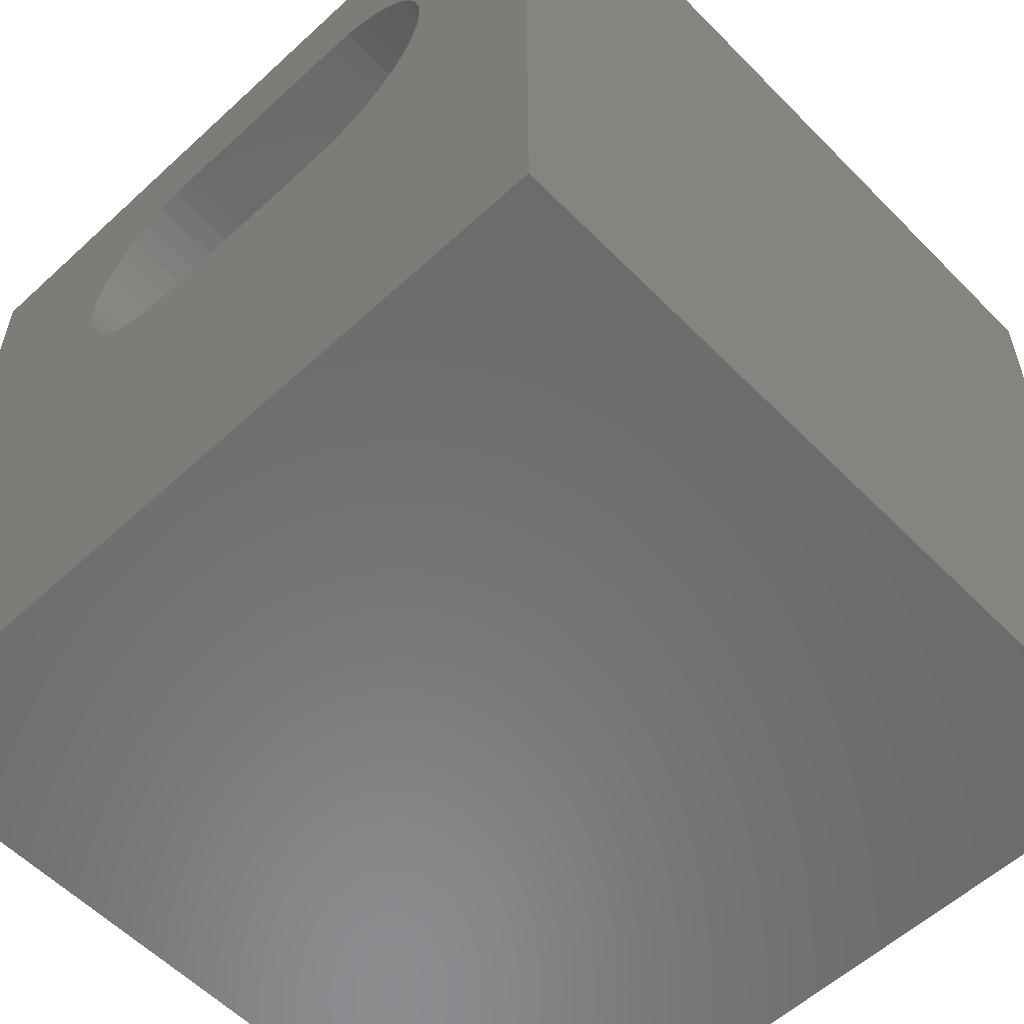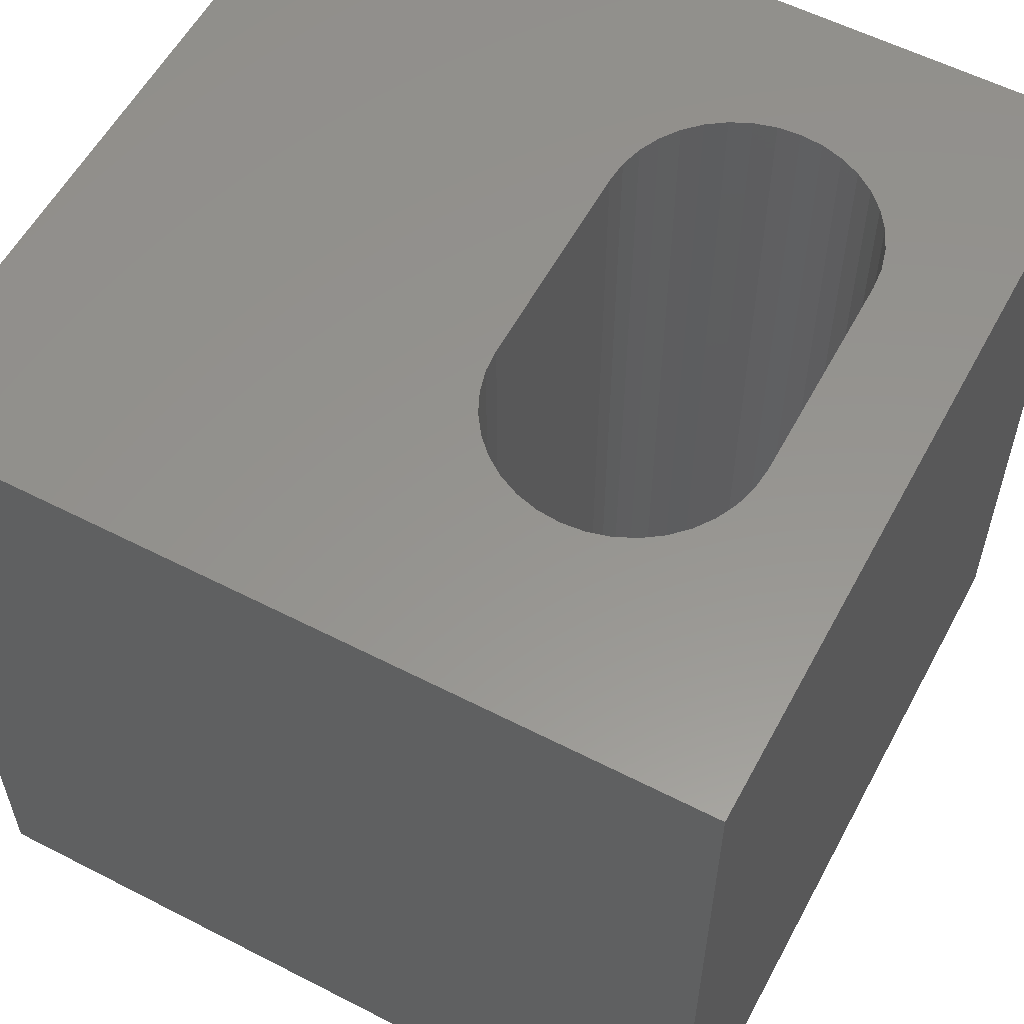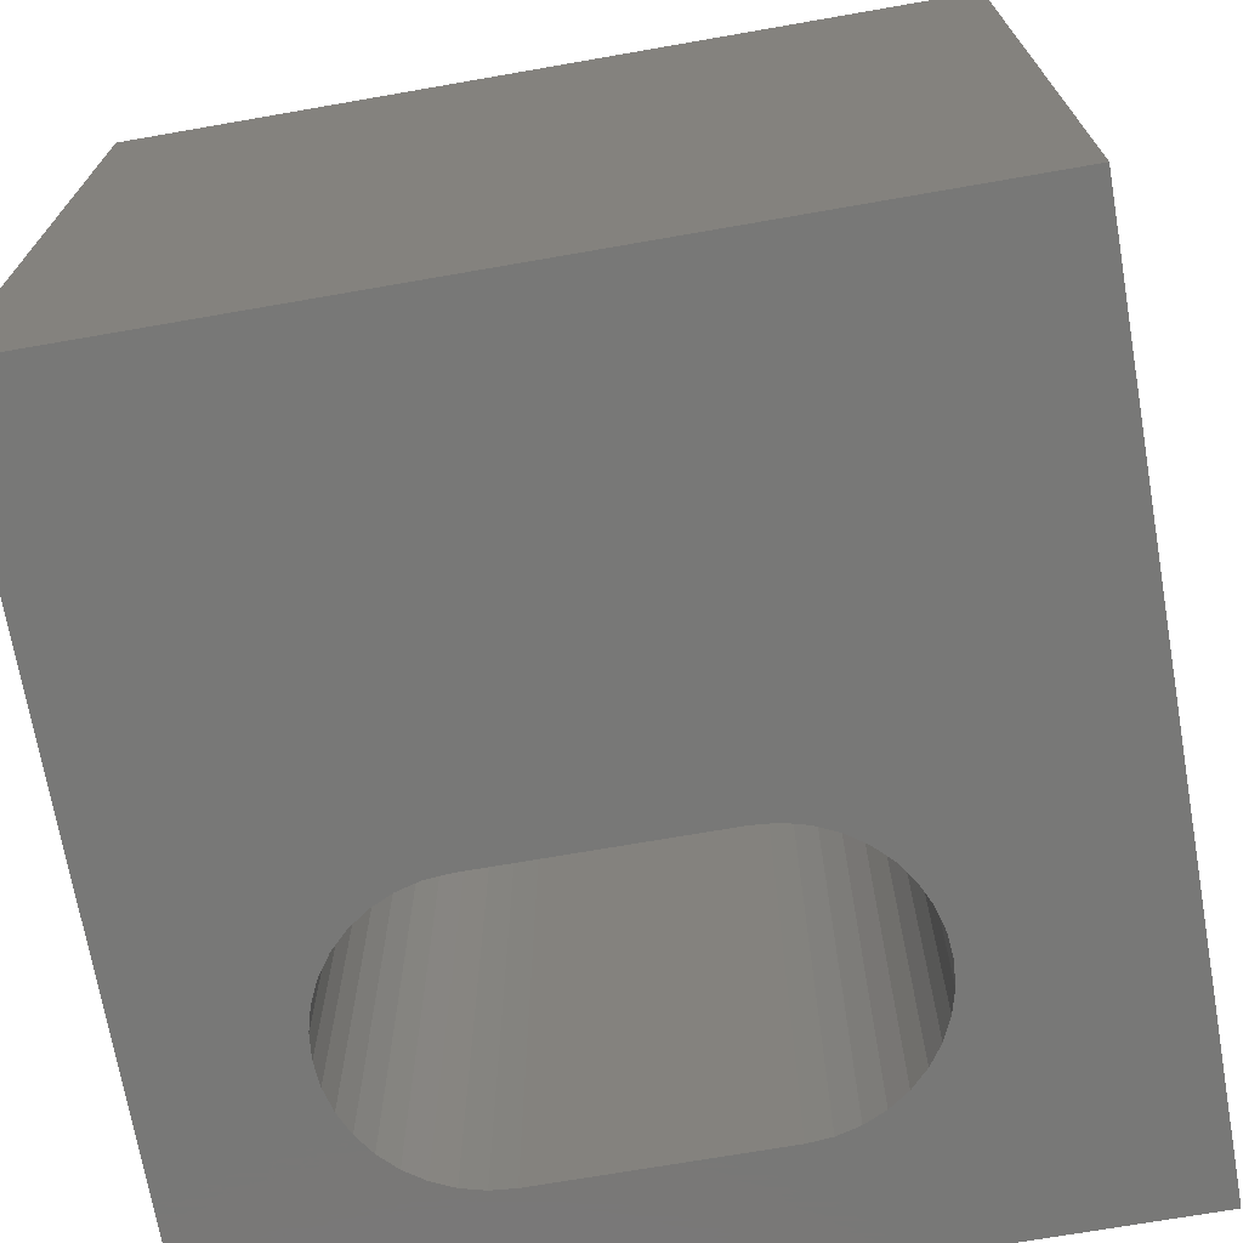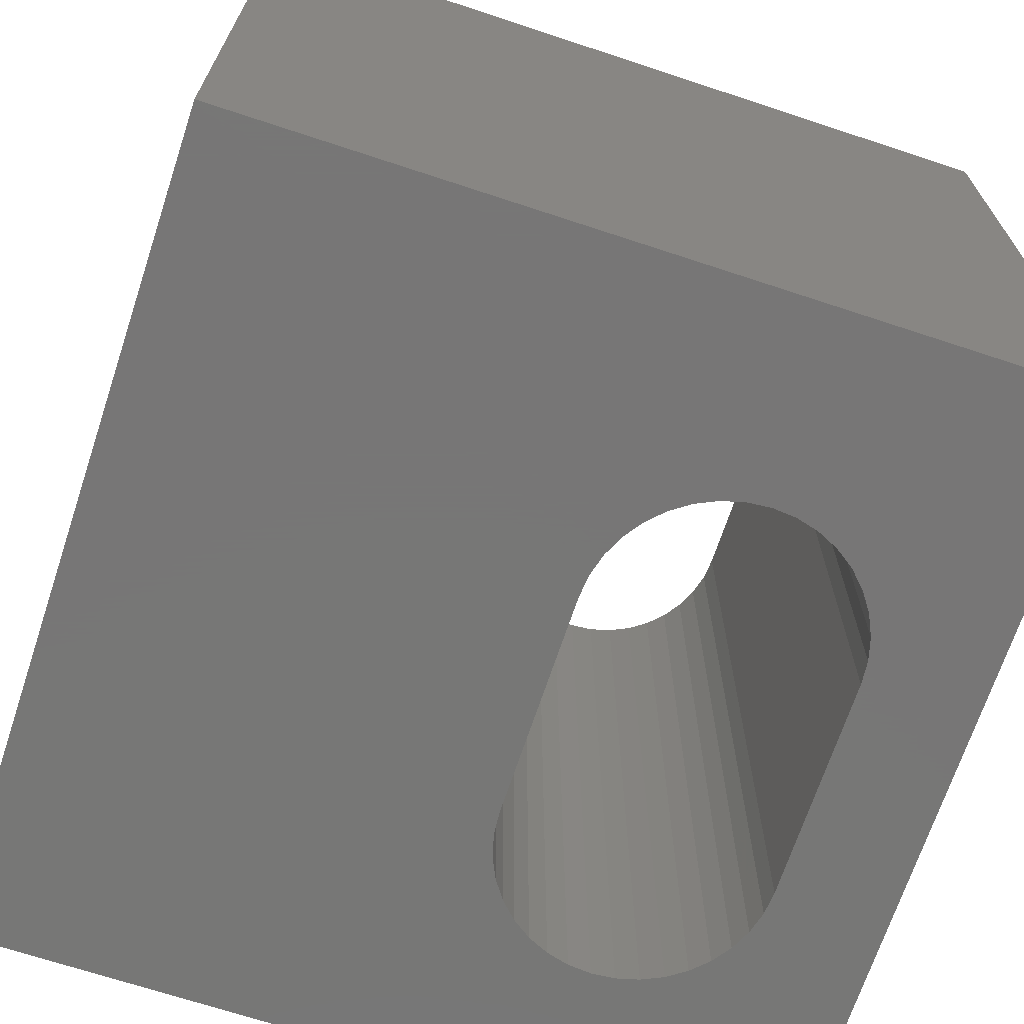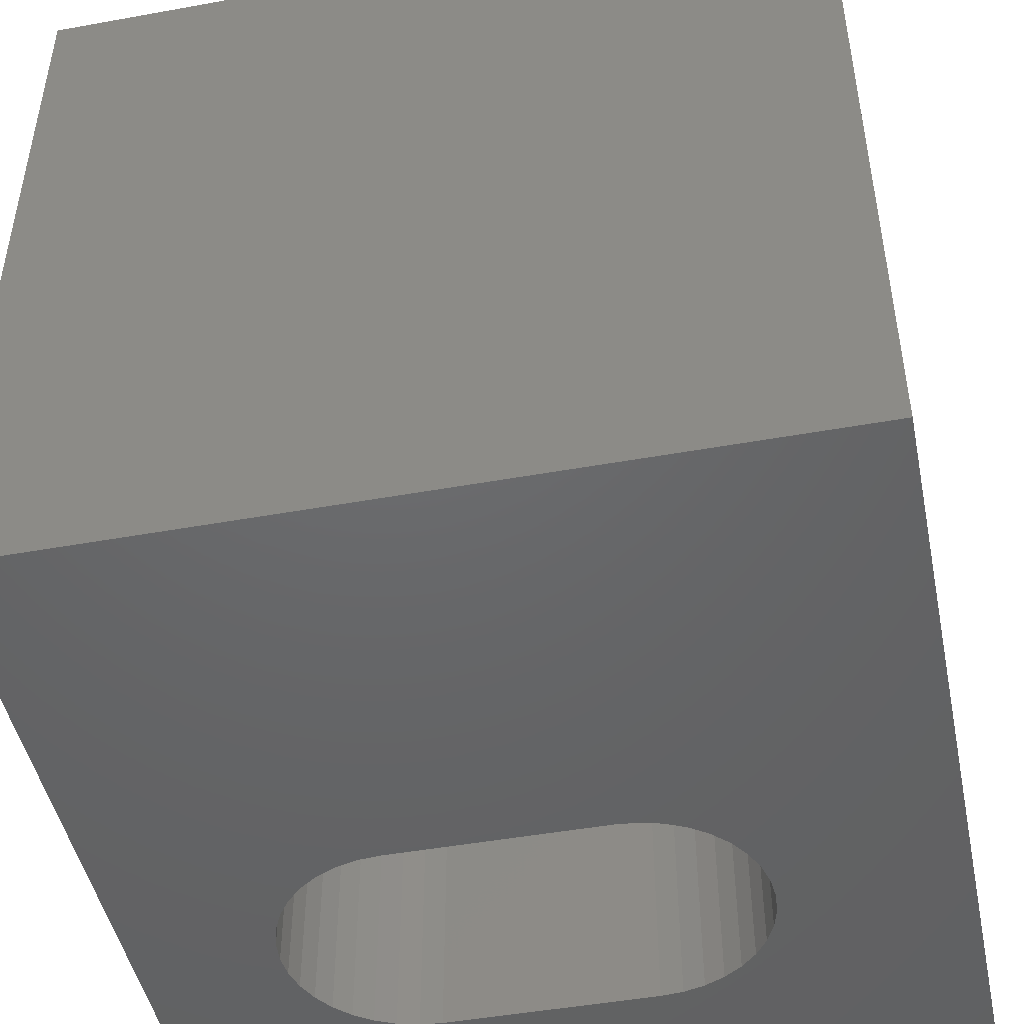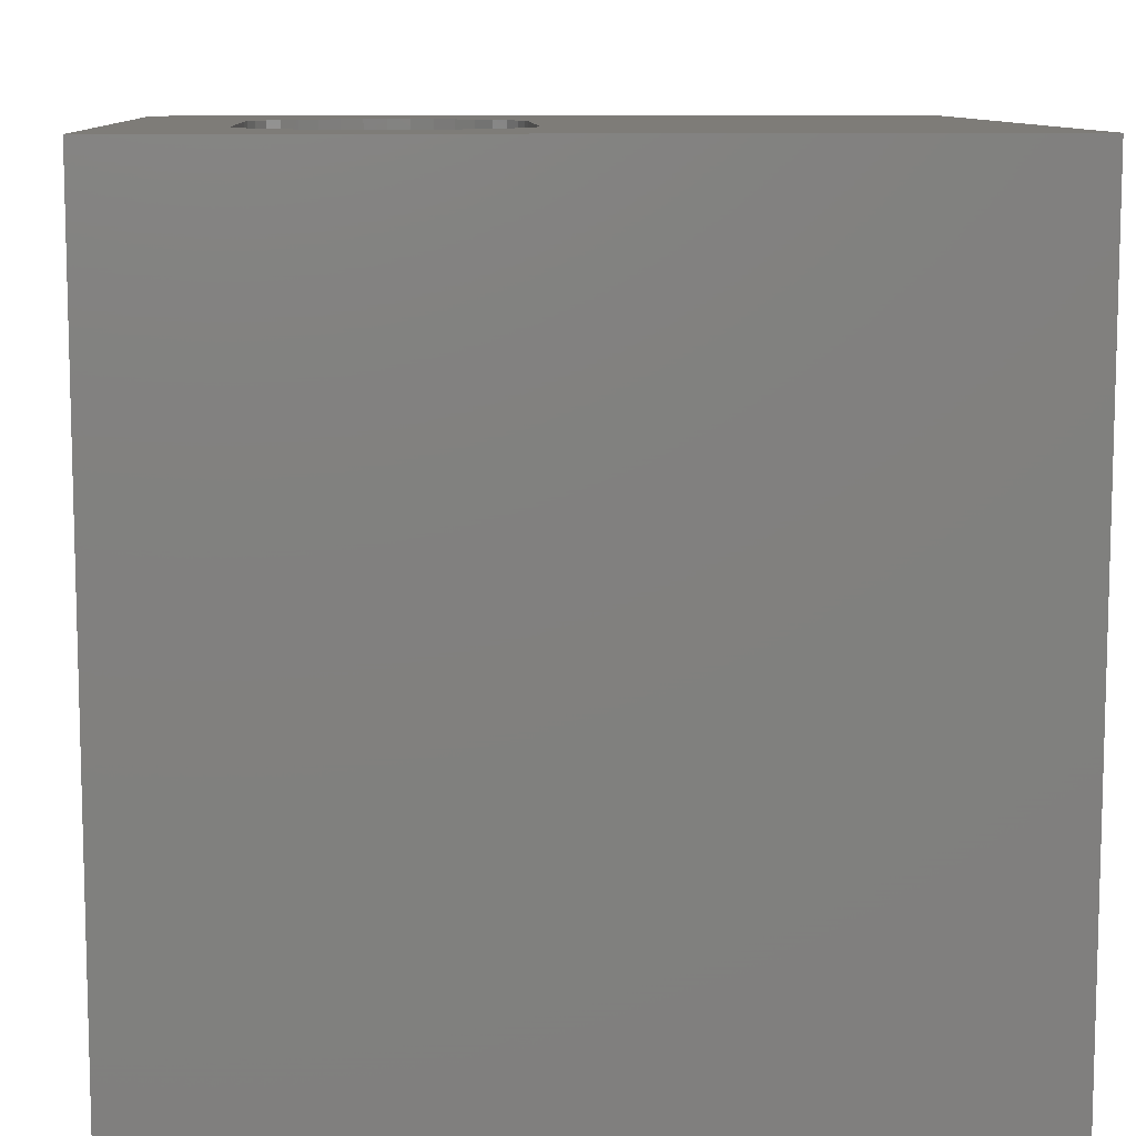
<metadata>
{"format":"stl","ext":"stl","renderer":"f3d","projection":"perspective","resolution":1024,"background":"white","views":[{"elev":-57.3,"azim":-136.3,"up":"+Y"},{"elev":57.3,"azim":118.1,"up":"+Z"},{"elev":-70.9,"azim":9.9,"up":"+Z"},{"elev":-69.2,"azim":71.7,"up":"+Z"},{"elev":-47.1,"azim":11.6,"up":"+Z"},{"elev":9.7,"azim":-93.3,"up":"+Z"}]}
</metadata>
<code>
# stl→obj: 84 verts, 168 faces
v 0 10 10
v 0 10 0
v 0 0 10
v 0 0 0
v 10 10 10
v 7.712 7.011 10
v 10 0 10
v 7.687 6.729 10
v 6.372 8.607 10
v 6.645 8.534 10
v 6.901 8.415 10
v 7.614 6.457 10
v 7.494 6.2 10
v 7.332 5.969 10
v 7.133 8.253 10
v 7.332 8.053 10
v 7.494 7.821 10
v 7.614 7.565 10
v 7.687 7.292 10
v 2.348 8.253 10
v 2.579 8.415 10
v 2.835 8.534 10
v 2.348 5.769 10
v 2.148 5.969 10
v 1.986 6.2 10
v 3.108 5.415 10
v 2.835 5.488 10
v 2.579 5.607 10
v 1.793 7.292 10
v 1.866 7.565 10
v 7.133 5.769 10
v 6.901 5.607 10
v 6.645 5.488 10
v 1.986 7.821 10
v 2.148 8.053 10
v 3.108 8.607 10
v 3.39 8.632 10
v 6.091 8.632 10
v 6.372 5.415 10
v 6.091 5.39 10
v 3.39 5.39 10
v 1.866 6.457 10
v 1.793 6.729 10
v 1.769 7.011 10
v 10 10 0
v 10 0 0
v 6.901 8.415 0
v 6.645 8.534 0
v 3.108 8.607 0
v 2.835 8.534 0
v 2.579 8.415 0
v 2.348 8.253 0
v 6.901 5.607 0
v 6.645 5.488 0
v 6.372 5.415 0
v 2.148 8.053 0
v 1.986 7.821 0
v 1.866 7.565 0
v 2.148 5.969 0
v 1.986 6.2 0
v 1.866 6.457 0
v 7.133 5.769 0
v 7.332 5.969 0
v 7.494 6.2 0
v 1.793 7.292 0
v 1.769 7.011 0
v 1.793 6.729 0
v 2.348 5.769 0
v 2.579 5.607 0
v 2.835 5.488 0
v 3.108 5.415 0
v 3.39 5.39 0
v 6.091 5.39 0
v 7.614 6.457 0
v 7.687 6.729 0
v 7.712 7.011 0
v 7.687 7.292 0
v 7.614 7.565 0
v 7.494 7.821 0
v 7.332 8.053 0
v 7.133 8.253 0
v 6.372 8.607 0
v 6.091 8.632 0
v 3.39 8.632 0
f 1 2 3
f 3 2 4
f 5 6 7
f 7 6 8
f 9 10 5
f 5 10 11
f 8 12 7
f 7 12 13
f 7 13 14
f 11 15 5
f 5 15 16
f 5 16 17
f 17 18 5
f 5 18 19
f 5 19 6
f 20 21 1
f 1 21 22
f 23 24 3
f 3 24 25
f 26 27 3
f 3 27 28
f 3 28 23
f 29 30 1
f 14 31 7
f 7 31 32
f 7 32 33
f 30 34 1
f 1 34 35
f 1 35 20
f 22 36 1
f 1 36 37
f 1 37 5
f 5 37 38
f 5 38 9
f 33 39 7
f 7 39 40
f 7 40 3
f 3 40 41
f 3 41 26
f 25 42 3
f 3 42 43
f 3 43 1
f 1 43 44
f 1 44 29
f 45 5 46
f 46 5 7
f 47 48 45
f 49 50 2
f 2 50 51
f 2 51 52
f 53 46 54
f 54 46 55
f 52 56 2
f 2 56 57
f 2 57 58
f 59 4 60
f 60 4 61
f 53 62 46
f 46 62 63
f 46 63 64
f 58 65 2
f 2 65 66
f 2 66 4
f 4 66 67
f 4 67 61
f 59 68 4
f 4 68 69
f 4 69 70
f 70 71 4
f 4 71 72
f 4 72 46
f 46 72 73
f 46 73 55
f 64 74 46
f 46 74 75
f 46 75 45
f 45 75 76
f 76 77 45
f 45 77 78
f 45 78 79
f 79 80 45
f 45 80 81
f 45 81 47
f 48 82 45
f 45 82 83
f 45 83 2
f 2 83 84
f 2 84 49
f 5 45 1
f 1 45 2
f 46 7 4
f 4 7 3
f 84 37 36
f 84 36 49
f 49 36 22
f 49 22 50
f 50 22 21
f 50 21 51
f 51 21 20
f 51 20 52
f 52 20 35
f 52 35 56
f 56 35 34
f 56 34 57
f 57 34 30
f 57 30 58
f 58 30 29
f 58 29 65
f 65 29 44
f 65 44 66
f 66 44 43
f 66 43 67
f 67 43 42
f 67 42 61
f 61 42 25
f 61 25 60
f 60 25 24
f 60 24 59
f 59 24 23
f 59 23 68
f 68 23 28
f 68 28 69
f 69 28 27
f 69 27 70
f 70 27 26
f 70 26 71
f 71 26 41
f 71 41 72
f 84 83 37
f 37 83 38
f 73 40 39
f 73 39 55
f 55 39 33
f 55 33 54
f 54 33 32
f 54 32 53
f 53 32 31
f 53 31 62
f 62 31 14
f 62 14 63
f 63 14 13
f 63 13 64
f 64 13 12
f 64 12 74
f 74 12 8
f 74 8 75
f 75 8 6
f 75 6 76
f 76 6 19
f 76 19 77
f 77 19 18
f 77 18 78
f 78 18 17
f 78 17 79
f 79 17 16
f 79 16 80
f 80 16 15
f 80 15 81
f 81 15 11
f 81 11 47
f 47 11 10
f 47 10 48
f 48 10 9
f 48 9 82
f 82 9 38
f 82 38 83
f 73 72 40
f 40 72 41

</code>
